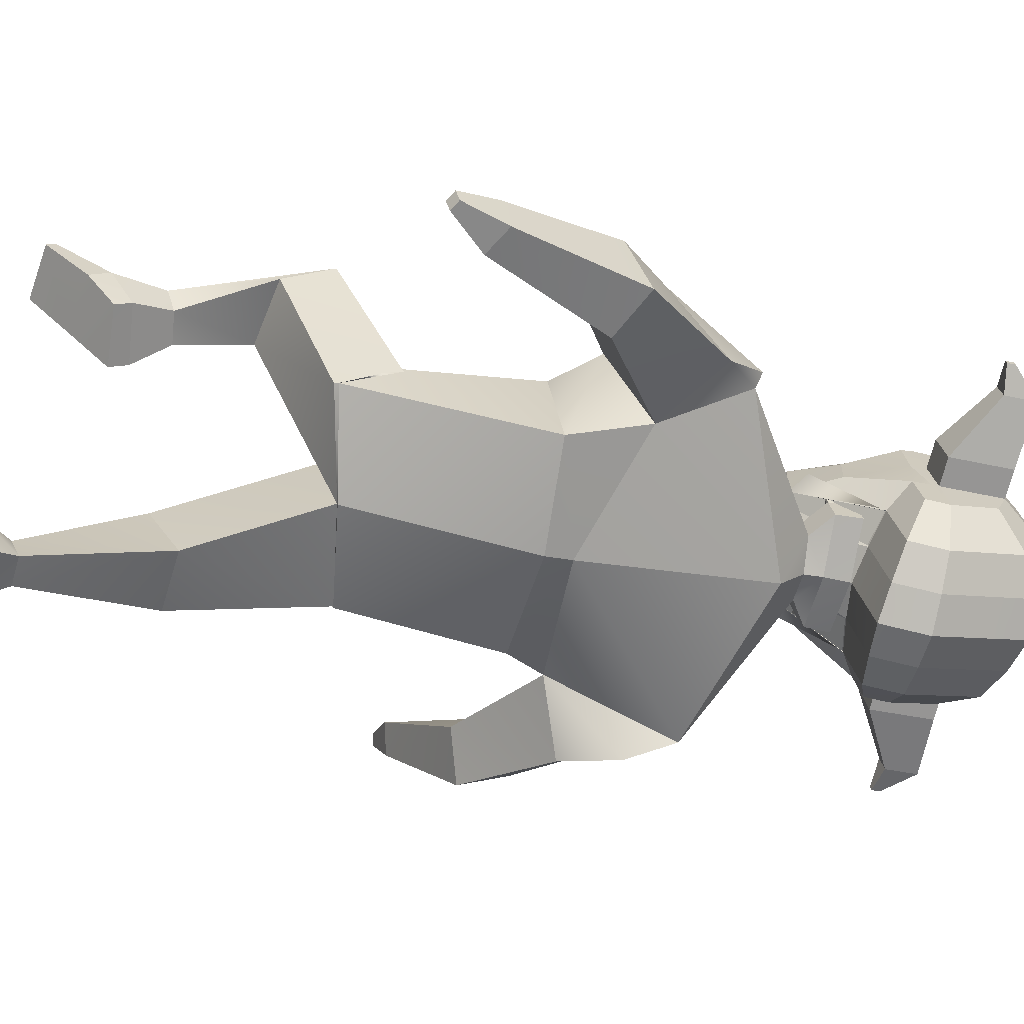
<metadata>
{"format":"obj","ext":"obj","renderer":"f3d","projection":"perspective","resolution":1024,"background":"white","views":[{"elev":-66.3,"azim":78.7,"up":"+Z"}]}
</metadata>
<code>
o Cube_Cube.002
v 0.7734 3.277 0.03057
v 0.515 2.465 -0.2866
v 0.7613 3.193 0.5413
v 0.517 2.394 0.3185
v 0.4998 1.466 -0.1312
v 0.5395 1.725 0.07175
v 0.4919 1.446 -0.1269
v 0.5371 1.739 0.05172
v 0.6806 1.122 0.5523
v 0.7271 1.365 0.708
v 0.3449 1.057 0.5472
v 0.4128 1.433 0.7983
v 0.3007 0.5387 0.1266
v 0.3428 0.3115 0.3871
v 0.5901 0.5128 0.1359
v 0.6435 0.3859 0.3213
v 0.5855 2.857 -0.1368
v 0.709 2.612 0.2859
v 0.8293 3.305 0.09693
v 0.8984 3.019 0.5165
v 0.929 3.121 -0.1158
v 1.074 2.824 0.2835
v 1.351 1.949 -0.6022
v 1.393 1.89 -0.4053
v 1.494 2.033 -0.6071
v 1.535 1.974 -0.4101
v 1.514 1.775 -0.6176
v 1.529 1.754 -0.5453
v 1.566 1.806 -0.6193
v 1.581 1.785 -0.5471
v 1.134 2.374 -0.1447
v 1.371 2.55 -0.1158
v 1.046 2.552 -0.4483
v 1.295 2.679 -0.4505
v 0.3003 0.4523 0.0569
v 0.3456 0.2181 0.2961
v 0.5897 0.4377 0.07515
v 0.6461 0.2926 0.231
v 0.3809 0.06224 0.5318
v 0.6663 0.106 0.4972
v 0.3826 0.02294 0.4931
v 0.668 0.06668 0.4584
v 0.4245 0.6313 0.4312
v 0.5895 0.6406 0.3736
v 0.3817 0.7054 0.2567
v 0.5427 0.6898 0.2612
v 0.05938 3.69 0.3198
v 0.06464 3.708 0.1733
v 0.1837 3.808 0.1931
v 0.1987 3.771 0.4431
v 0.2083 3.804 0.1782
v -0.01714 3.587 0.4092
v -0.006091 3.624 0.1444
v -0.06534 3.588 0.4283
v -0.0114 3.606 0.2766
v -0.05026 3.637 0.08609
v 0.1175 3.808 0.2003
v 0.1128 3.795 0.303
v 0.1781 3.79 0.3387
v -0.5231 3.832 0.5769
v -0.6571 4.488 0.6537
v -0.6189 4.123 0.02184
v -0.6352 4.488 0.1141
v -0.2837 4.029 -0.2491
v -0.467 4.055 -0.171
v -0.4934 4.644 -0.02155
v -0.3144 4.714 -0.07533
v -0.3804 3.627 0.728
v -0.201 3.542 0.7979
v -0.3553 4.716 0.9349
v -0.5286 4.646 0.8469
v -0.627 4.094 0.2306
v -0.5165 3.823 0.403
v -0.6523 4.523 0.4892
v -0.6442 4.546 0.27
v -0.3303 4.832 0.2171
v -0.3455 4.79 0.628
v -0.5071 4.745 0.2298
v -0.5201 4.709 0.5831
v -0.479 4.007 0.1654
v -0.3684 3.605 0.4473
v -0.2976 3.974 0.1422
v -0.187 3.517 0.4713
v -0.6476 4.174 0.6719
v -0.6237 4.245 0.01861
v -0.5124 4.138 0.8819
v -0.4734 4.253 -0.1813
v -0.2912 4.26 -0.2611
v -0.6417 4.197 0.4546
v -0.6338 4.223 0.2362
v -0.476 4.003 0.1707
v -0.4759 3.67 0.4506
v -0.3014 3.971 0.1498
v -0.3012 3.587 0.4726
v 0.1833 3.943 0.2091
v 0.178 3.925 0.3554
v 0.1985 4.015 0.4734
v -0.6504 4.265 0.6666
v -0.627 4.315 0.04627
v -0.5171 4.285 0.8718
v -0.4792 4.366 -0.135
v -0.2979 4.392 -0.2073
v -0.6448 4.292 0.4646
v -0.6368 4.317 0.246
v -0.6224 4.213 0.01946
v -0.33 3.99 0.9309
v -0.5068 4.021 0.8435
v -0.4717 4.201 -0.1786
v -0.2892 4.199 -0.258
v -0.6379 4.116 0.4431
v -0.632 4.189 0.2347
v -0.644 4.102 0.649
v -0.342 4.297 0.9638
v -0.3366 4.126 0.9756
v -0.2732 4.008 0.5655
v -0.02802 4.017 0.5754
v -0.08601 4.017 1.166
v -0.09831 4.288 1.239
v -0.2345 3.867 1.351
v -0.128 4.046 1.402
v -0.1201 3.871 1.355
v -0.2884 4.393 0.6126
v -0.04323 4.401 0.6225
v -0.2756 4.282 1.232
v -0.2633 4.011 1.159
v -0.2425 4.042 1.398
v -0.7992 4.519 0.4834
v -0.7911 4.542 0.2642
v -0.7916 4.288 0.4588
v -0.7886 4.193 0.4487
v -0.7837 4.313 0.2402
v -0.7806 4.219 0.2304
v -1.12 4.542 0.4219
v -1.116 4.554 0.3096
v -1.117 4.424 0.4093
v -1.115 4.375 0.4042
v -1.113 4.436 0.2974
v -1.111 4.389 0.2923
v -1.256 4.402 0.3589
v -1.255 4.405 0.3294
v -1.255 4.371 0.3556
v -1.254 4.358 0.3542
v -1.254 4.374 0.3261
v -1.253 4.361 0.3248
v -0.6537 4.377 0.6602
v -0.6311 4.402 0.0802
v -0.3487 4.506 0.9493
v -0.5228 4.465 0.8594
v -0.4863 4.505 -0.0783
v -0.3062 4.553 -0.1413
v -0.6486 4.408 0.4769
v -0.6405 4.431 0.258
v -0.7954 4.403 0.4711
v -0.7874 4.427 0.2522
v -1.119 4.483 0.4156
v -1.114 4.495 0.3035
v -1.255 4.386 0.3572
v -1.254 4.389 0.3278
v -0.1954 4.743 -0.0949
v -0.1514 3.508 0.8247
v -0.163 4.021 -0.2776
v -0.2385 4.745 0.9715
v -0.2122 4.868 0.2142
v -0.2282 4.824 0.6477
v -0.1776 3.96 0.1344
v -0.1365 3.482 0.4801
v -0.1709 4.265 -0.291
v -0.178 4.403 -0.2342
v -0.1688 4.201 -0.2874
v -0.2188 4.123 1.015
v -0.2245 4.303 1.002
v -0.2119 3.979 0.9676
v -0.2315 4.524 0.9868
v -0.1867 4.573 -0.1645
v -0.934 3.303 -0.1507
v -0.6525 2.439 -0.1244
v -0.9861 3.202 0.3437
v -0.6681 2.423 0.4961
v -0.08975 3.593 -0.06839
v -0.04354 2.488 -0.3423
v -0.1127 3.472 0.558
v -0.072 2.324 0.6161
v -0.5594 1.625 -0.1658
v -0.5817 1.504 0.1672
v -0.01398 1.557 -0.2617
v -0.025 1.49 0.2508
v -0.5542 1.625 -0.1609
v -0.5772 1.499 0.1613
v -0.01481 1.553 -0.2493
v -0.02429 1.496 0.2442
v -0.6283 0.879 -0.3597
v -0.6549 0.7625 -0.09281
v -0.2945 0.9131 -0.421
v -0.3318 0.7358 -0.01181
v -0.2869 0.07727 -0.7602
v -0.2757 0.02472 -0.4358
v -0.5729 0.0485 -0.7158
v -0.5895 0.003147 -0.4851
v -0.7931 2.64 0.009764
v -0.08376 2.512 0.6495
v -0.8919 2.875 0.4387
v -0.05584 2.622 -0.3019
v -1.021 3.057 -0.2509
v -1.049 3.294 0.1888
v -1.145 2.771 -0.1437
v -1.237 3.074 0.2669
v -1.642 2.01 0.8691
v -1.657 2.188 0.9778
v -1.782 2.046 0.7895
v -1.797 2.225 0.8982
v -1.808 1.972 1.036
v -1.813 2.038 1.076
v -1.859 1.986 1.007
v -1.865 2.051 1.047
v -1.35 2.529 0.5726
v -1.584 2.635 0.4393
v -1.299 2.294 0.3002
v -1.541 2.372 0.1817
v -0.282 -0.04788 -0.7946
v -0.2642 -0.09759 -0.4545
v -0.5637 -0.08053 -0.732
v -0.5765 -0.1178 -0.5012
v -0.2553 -0.08367 -0.1702
v -0.5451 -0.1078 -0.1772
v -0.2509 -0.1382 -0.1781
v -0.5406 -0.1623 -0.1851
v -0.3773 0.1957 -0.4493
v -0.5474 0.1997 -0.4888
v -0.3537 0.2547 -0.6308
v -0.5132 0.2395 -0.6083
v -0.2771 3.68 0.3072
v -0.1135 3.589 0.4471
v -0.2631 3.715 0.167
v -0.1006 3.719 0.1056
v -0.1034 3.815 0.1219
v -0.4003 3.823 0.1709
v -0.07397 3.853 0.09298
v -0.2042 3.582 0.4
v -0.1902 3.625 0.1371
v -0.09447 3.65 0.02763
v -0.1588 3.586 0.4235
v -0.1976 3.602 0.2684
v -0.1423 3.637 0.08267
v -0.1189 3.766 0.4786
v -0.3287 3.799 0.1848
v -0.3343 3.783 0.2886
v -0.105 3.812 0.1468
v -0.1187 3.767 0.4727
v -0.3933 3.798 0.1745
v -0.4024 3.773 0.318
v -0.4316 3.75 0.4189
v 0.2705 3.859 0.609
v 0.3523 4.523 0.6945
v 0.3905 4.158 0.06264
v 0.3741 4.523 0.1549
v -0.124 3.49 0.8396
v -0.174 4.76 0.9917
v -0.09637 4.016 -0.2934
v -0.1296 4.759 -0.1057
v 0.08547 4.042 -0.2342
v 0.2596 4.08 -0.1416
v 0.2332 4.669 0.007823
v 0.05475 4.727 -0.0604
v 0.1306 3.644 0.7487
v -0.04756 3.547 0.8041
v 0.01385 4.729 0.9498
v 0.1981 4.671 0.8763
v 0.3837 4.129 0.2714
v 0.2785 3.851 0.4351
v 0.3584 4.558 0.5301
v 0.3665 4.581 0.3109
v -0.1087 3.463 0.4849
v -0.1113 3.952 0.13
v -0.147 4.888 0.2126
v -0.1634 4.843 0.6586
v 0.03887 4.845 0.232
v 0.02371 4.803 0.6429
v 0.2196 4.77 0.2592
v 0.2065 4.734 0.6125
v 0.2478 4.032 0.1948
v 0.1428 3.622 0.468
v 0.07158 3.987 0.1572
v -0.03347 3.522 0.4775
v 0.3631 4.209 0.7128
v 0.387 4.28 0.05947
v -0.1045 4.268 -0.3074
v 0.2142 4.163 0.9113
v 0.2532 4.279 -0.1519
v 0.07797 4.273 -0.2462
v 0.3732 4.233 0.4956
v 0.3811 4.259 0.2773
v 0.2447 4.028 0.1998
v 0.2449 3.695 0.4797
v 0.0749 3.984 0.165
v 0.07511 3.6 0.4878
v -0.405 3.928 0.1919
v -0.4123 3.906 0.3367
v -0.111 3.947 0.1348
v -0.4493 3.992 0.4522
v -0.1283 4.011 0.5026
v -0.1285 4.01 0.5085
v 0.36 4.3 0.7075
v 0.3833 4.35 0.08711
v -0.1118 4.41 -0.249
v 0.2095 4.31 0.9012
v 0.2474 4.392 -0.1057
v 0.07125 4.404 -0.1924
v 0.3689 4.327 0.5056
v 0.3769 4.352 0.287
v 0.3879 4.248 0.06031
v -0.1024 4.202 -0.3037
v 0.2198 4.046 0.8729
v 0.2549 4.226 -0.1492
v 0.07995 4.212 -0.243
v 0.3759 4.152 0.4841
v 0.3818 4.225 0.2757
v 0.3663 4.137 0.6899
v -0.1596 4.306 1.023
v -0.1537 4.121 1.036
v 0.02719 4.31 0.9787
v 0.03262 4.139 0.9905
v -0.1467 3.973 0.9878
v 0.03913 4.002 0.9459
v 0.01082 4.018 0.577
v -0.2344 4.009 0.5671
v -0.2244 4.013 1.161
v -0.2367 4.283 1.234
v -0.08921 4.047 1.404
v -0.1957 3.869 1.352
v -0.004394 4.403 0.6241
v -0.2496 4.394 0.6142
v -0.05948 4.289 1.241
v -0.04717 4.019 1.168
v -0.08127 3.873 1.357
v -0.2036 4.043 1.399
v 0.5052 4.564 0.5361
v 0.5132 4.587 0.3169
v 0.5156 4.333 0.5116
v 0.5199 4.239 0.5016
v 0.5236 4.358 0.293
v 0.5278 4.265 0.2833
v 0.828 4.61 0.5007
v 0.8322 4.621 0.3884
v 0.8334 4.491 0.4881
v 0.8356 4.443 0.483
v 0.8375 4.504 0.3762
v 0.8396 4.456 0.3712
v 0.9771 4.479 0.4491
v 0.9782 4.482 0.4196
v 0.9786 4.448 0.4458
v 0.9791 4.435 0.4445
v 0.9796 4.451 0.4164
v 0.9802 4.439 0.4151
v 0.3561 4.412 0.701
v 0.3787 4.437 0.121
v -0.1207 4.585 -0.1774
v -0.1668 4.533 1.008
v 0.02052 4.519 0.9643
v 0.2038 4.49 0.8887
v 0.2403 4.53 -0.04892
v 0.063 4.566 -0.1264
v 0.3636 4.443 0.5178
v 0.3717 4.466 0.2989
v 0.5104 4.449 0.5238
v 0.5184 4.472 0.305
v 0.8307 4.55 0.4944
v 0.8348 4.562 0.3823
v 0.9778 4.464 0.4475
v 0.9789 4.467 0.418
v -0.06404 4.748 -0.08959
v -0.09677 3.51 0.8269
v -0.03168 4.026 -0.2723
v -0.1072 4.749 0.9768
v -0.08085 4.872 0.2195
v -0.09685 4.829 0.653
v -0.04621 3.965 0.1397
v -0.08193 3.484 0.4823
v -0.03957 4.27 -0.2856
v -0.04666 4.408 -0.2289
v -0.0375 4.205 -0.2821
v -0.08743 4.127 1.02
v -0.09315 4.307 1.008
v -0.08056 3.984 0.9729
v -0.1002 4.528 0.9922
v -0.05535 4.578 -0.1592
v -0.118 4.44 -0.1206
v -0.1113 4.23 -0.1061
v -0.1127 4.232 -0.07254
v -0.1198 4.453 -0.08788
f 1 47 3
f 3 200 18
f 6 190 8
f 2 6 5
f 18 20 3
f 179 17 202
f 2 185 180
f 182 6 4
f 7 11 189
f 5 8 7
f 5 189 185
f 43 16 44
f 8 12 10
f 190 11 12
f 8 9 7
f 15 35 13
f 43 13 14
f 44 15 46
f 45 15 13
f 202 2 180
f 2 18 4
f 4 200 182
f 19 22 21
f 1 21 17
f 3 19 1
f 31 26 32
f 23 28 24
f 31 23 24
f 33 25 23
f 32 25 34
f 27 30 28
f 23 29 27
f 25 30 29
f 26 28 30
f 21 32 34
f 21 33 17
f 17 31 18
f 22 31 32
f 37 36 35
f 38 40 42
f 14 35 36
f 15 38 37
f 40 41 42
f 14 40 16
f 36 39 14
f 36 42 41
f 11 46 45
f 9 44 46
f 11 43 12
f 10 43 44
f 47 49 59
f 179 48 1
f 181 47 232
f 48 235 49
f 47 59 248
f 56 234 53
f 47 52 55
f 47 54 52
f 244 59 50
f 235 57 49
f 59 57 50
f 50 57 58
f 50 58 59
f 58 49 59
f 152 63 146
f 159 356 174
f 148 61 145
f 272 160 166
f 79 61 71
f 164 70 162
f 77 71 70
f 81 60 73
f 83 68 81
f 173 70 147
f 147 71 148
f 63 149 146
f 66 150 149
f 65 82 80
f 80 93 91
f 62 80 72
f 80 73 72
f 66 76 67
f 76 79 77
f 67 163 159
f 163 77 164
f 63 78 66
f 78 74 79
f 161 273 165
f 273 166 165
f 61 151 145
f 103 130 89
f 89 111 110
f 112 89 110
f 87 109 108
f 85 108 105
f 114 107 106
f 86 112 107
f 167 311 169
f 90 105 111
f 93 92 91
f 81 94 83
f 83 93 82
f 81 91 92
f 96 300 97
f 235 95 49
f 244 97 301
f 50 96 97
f 49 96 59
f 90 130 132
f 98 89 84
f 87 102 88
f 85 101 87
f 113 86 114
f 100 84 86
f 167 304 286
f 90 99 85
f 111 62 72
f 161 311 258
f 107 60 68
f 172 69 160
f 106 68 69
f 62 108 65
f 65 109 64
f 60 110 73
f 110 72 73
f 170 106 172
f 171 114 170
f 115 123 116
f 123 117 116
f 125 126 124
f 122 125 124
f 123 124 118
f 116 125 115
f 118 126 120
f 125 121 119
f 117 120 121
f 119 120 126
f 154 137 156
f 127 134 133
f 74 128 127
f 104 154 152
f 90 131 104
f 74 153 151
f 138 143 137
f 155 139 157
f 132 136 138
f 129 136 130
f 127 155 153
f 131 138 137
f 157 140 158
f 141 144 142
f 134 139 133
f 137 158 156
f 138 142 144
f 136 141 142
f 156 140 134
f 157 143 141
f 153 135 129
f 135 157 141
f 151 129 103
f 152 128 75
f 128 156 134
f 145 103 98
f 101 150 102
f 146 101 99
f 113 148 100
f 113 386 147
f 100 145 98
f 168 356 304
f 104 146 99
f 102 174 168
f 318 173 171
f 318 170 319
f 319 172 322
f 322 160 256
f 64 169 161
f 88 168 167
f 88 169 109
f 165 83 82
f 64 165 82
f 274 164 275
f 159 274 259
f 357 162 173
f 275 162 257
f 166 69 83
f 67 174 150
f 147 389 173
f 113 388 387
f 173 388 171
f 231 175 177
f 201 181 177
f 188 186 184
f 176 184 178
f 177 206 201
f 202 175 179
f 180 183 176
f 184 182 178
f 193 187 189
f 187 184 183
f 185 187 183
f 198 227 228
f 188 194 190
f 194 189 190
f 191 188 187
f 219 197 195
f 196 229 227
f 197 228 230
f 229 197 230
f 176 202 180
f 178 199 176
f 178 200 201
f 206 203 205
f 199 203 175
f 175 204 177
f 210 215 216
f 208 211 207
f 215 207 217
f 217 209 218
f 209 216 218
f 212 213 211
f 207 213 209
f 209 214 210
f 214 208 210
f 205 216 206
f 217 205 199
f 201 217 199
f 206 215 201
f 220 221 219
f 222 224 198
f 220 195 196
f 221 198 197
f 224 225 223
f 224 196 198
f 223 220 196
f 220 226 222
f 193 230 191
f 191 228 192
f 227 193 194
f 192 227 194
f 231 249 233
f 233 179 175
f 181 231 177
f 233 235 234
f 248 250 231
f 239 234 243
f 242 238 231
f 231 241 232
f 244 251 250
f 245 235 249
f 235 247 248
f 250 245 249
f 251 246 245
f 248 301 244
f 251 250 246
f 246 249 245
f 363 255 271
f 356 370 385
f 359 253 267
f 371 272 377
f 279 253 270
f 375 266 277
f 277 267 279
f 252 281 269
f 264 283 281
f 384 266 373
f 358 267 266
f 360 255 355
f 361 262 360
f 261 282 260
f 280 294 282
f 254 280 261
f 269 280 268
f 276 262 263
f 276 279 278
f 374 263 370
f 374 277 276
f 278 255 262
f 278 270 271
f 372 273 258
f 377 273 376
f 362 253 354
f 339 308 290
f 316 290 315
f 317 290 284
f 314 288 313
f 313 285 310
f 312 321 323
f 317 287 312
f 311 378 380
f 310 291 316
f 274 259 356
f 293 294 292
f 295 281 283
f 294 283 282
f 281 292 280
f 298 296 297
f 298 248 235
f 249 298 235
f 244 299 251
f 251 297 250
f 297 249 250
f 318 304 322
f 291 339 290
f 290 302 284
f 288 307 306
f 285 306 303
f 287 320 321
f 284 305 287
f 378 304 379
f 291 303 309
f 322 311 273
f 254 316 268
f 372 311 380
f 252 312 264
f 265 383 371
f 264 323 265
f 254 313 310
f 261 314 313
f 252 315 317
f 268 315 269
f 323 381 383
f 321 382 381
f 325 330 324
f 326 331 325
f 328 333 332
f 330 333 324
f 327 330 331
f 324 326 325
f 327 328 332
f 334 326 333
f 326 335 327
f 334 335 329
f 365 346 340
f 336 343 337
f 270 337 271
f 365 309 363
f 340 291 309
f 364 270 362
f 352 347 346
f 366 348 342
f 341 345 339
f 345 338 339
f 366 336 364
f 340 347 341
f 368 349 348
f 353 350 351
f 348 343 342
f 369 346 367
f 347 351 345
f 345 350 344
f 349 367 343
f 352 368 350
f 344 364 338
f 344 368 366
f 338 362 308
f 337 363 271
f 337 367 365
f 318 356 304
f 308 354 302
f 306 361 360
f 306 355 303
f 320 359 358
f 386 320 358
f 305 354 359
f 379 356 385
f 309 355 363
f 307 385 361
f 318 384 357
f 381 318 319
f 383 319 322
f 371 322 256
f 260 380 314
f 289 379 307
f 380 289 314
f 283 376 282
f 260 376 372
f 274 375 374
f 274 370 259
f 357 373 257
f 275 373 375
f 265 377 283
f 385 263 361
f 388 386 389
f 389 358 384
f 320 388 382
f 388 384 382
f 1 48 47
f 3 181 200
f 6 186 190
f 2 4 6
f 18 22 20
f 179 1 17
f 2 5 185
f 182 186 6
f 7 9 11
f 5 6 8
f 5 7 189
f 43 14 16
f 8 190 12
f 190 189 11
f 8 10 9
f 15 37 35
f 43 45 13
f 44 16 15
f 45 46 15
f 202 17 2
f 2 17 18
f 4 18 200
f 19 20 22
f 1 19 21
f 3 20 19
f 31 24 26
f 23 27 28
f 31 33 23
f 33 34 25
f 32 26 25
f 27 29 30
f 23 25 29
f 25 26 30
f 26 24 28
f 21 22 32
f 21 34 33
f 17 33 31
f 22 18 31
f 37 38 36
f 38 16 40
f 14 13 35
f 15 16 38
f 40 39 41
f 14 39 40
f 36 41 39
f 36 38 42
f 11 9 46
f 9 10 44
f 11 45 43
f 10 12 43
f 47 48 49
f 179 234 48
f 181 3 47
f 48 234 235
f 248 232 47
f 59 244 248
f 240 234 56
f 234 48 53
f 53 48 55
f 48 47 55
f 47 232 54
f 235 247 57
f 59 49 57
f 58 57 49
f 152 75 63
f 159 259 356
f 148 71 61
f 272 256 160
f 79 74 61
f 164 77 70
f 77 79 71
f 81 68 60
f 83 69 68
f 173 162 70
f 147 70 71
f 63 66 149
f 66 67 150
f 65 64 82
f 80 82 93
f 62 65 80
f 80 81 73
f 66 78 76
f 76 78 79
f 67 76 163
f 163 76 77
f 63 75 78
f 78 75 74
f 161 258 273
f 273 272 166
f 61 74 151
f 103 129 130
f 89 90 111
f 112 84 89
f 87 88 109
f 85 87 108
f 114 86 107
f 86 84 112
f 167 286 311
f 90 85 105
f 93 94 92
f 81 92 94
f 83 94 93
f 81 80 91
f 96 95 298
f 298 300 96
f 300 301 97
f 235 298 95
f 244 50 97
f 50 59 96
f 49 95 96
f 90 89 130
f 98 103 89
f 87 101 102
f 85 99 101
f 113 100 86
f 100 98 84
f 167 168 304
f 90 104 99
f 111 105 62
f 161 169 311
f 107 112 60
f 172 106 69
f 106 107 68
f 62 105 108
f 65 108 109
f 60 112 110
f 110 111 72
f 170 114 106
f 171 113 114
f 115 122 123
f 123 118 117
f 125 119 126
f 122 115 125
f 123 122 124
f 116 117 125
f 118 124 126
f 125 117 121
f 117 118 120
f 119 121 120
f 154 131 137
f 127 128 134
f 74 75 128
f 104 131 154
f 90 132 131
f 74 127 153
f 138 144 143
f 155 133 139
f 132 130 136
f 129 135 136
f 127 133 155
f 131 132 138
f 157 139 140
f 141 143 144
f 134 140 139
f 137 143 158
f 138 136 142
f 136 135 141
f 156 158 140
f 157 158 143
f 153 155 135
f 135 155 157
f 151 153 129
f 152 154 128
f 128 154 156
f 145 151 103
f 101 149 150
f 146 149 101
f 113 147 148
f 113 387 386
f 100 148 145
f 168 174 356
f 104 152 146
f 102 150 174
f 318 357 173
f 318 171 170
f 319 170 172
f 322 172 160
f 64 109 169
f 88 102 168
f 88 167 169
f 165 166 83
f 64 161 165
f 274 163 164
f 159 163 274
f 357 257 162
f 275 164 162
f 166 160 69
f 67 159 174
f 147 386 389
f 113 171 388
f 173 389 388
f 231 233 175
f 201 200 181
f 188 190 186
f 176 183 184
f 177 204 206
f 202 199 175
f 180 185 183
f 184 186 182
f 193 191 187
f 187 188 184
f 185 189 187
f 198 196 227
f 188 192 194
f 194 193 189
f 191 192 188
f 219 221 197
f 196 195 229
f 197 198 228
f 229 195 197
f 176 199 202
f 178 201 199
f 178 182 200
f 206 204 203
f 199 205 203
f 175 203 204
f 210 208 215
f 208 212 211
f 215 208 207
f 217 207 209
f 209 210 216
f 212 214 213
f 207 211 213
f 209 213 214
f 214 212 208
f 205 218 216
f 217 218 205
f 201 215 217
f 206 216 215
f 220 222 221
f 222 226 224
f 220 219 195
f 221 222 198
f 224 226 225
f 224 223 196
f 223 225 220
f 220 225 226
f 193 229 230
f 191 230 228
f 227 229 193
f 192 228 227
f 231 250 249
f 233 234 179
f 181 232 231
f 233 249 235
f 231 232 248
f 248 244 250
f 233 234 239
f 234 240 243
f 231 233 242
f 233 239 242
f 231 238 241
f 245 247 235
f 250 251 245
f 248 300 301
f 246 250 249
f 363 355 255
f 356 259 370
f 359 354 253
f 371 256 272
f 279 267 253
f 375 373 266
f 277 266 267
f 252 264 281
f 264 265 283
f 384 358 266
f 358 359 267
f 360 262 255
f 361 263 262
f 261 280 282
f 280 292 294
f 254 268 280
f 269 281 280
f 276 278 262
f 276 277 279
f 374 276 263
f 374 375 277
f 278 271 255
f 278 279 270
f 372 376 273
f 377 272 273
f 362 270 253
f 339 338 308
f 316 291 290
f 317 315 290
f 314 289 288
f 313 288 285
f 312 287 321
f 317 284 287
f 311 286 378
f 310 285 291
f 356 357 275
f 357 257 275
f 356 275 274
f 293 295 294
f 295 293 281
f 294 295 283
f 281 293 292
f 297 299 300
f 299 301 300
f 300 298 297
f 298 300 248
f 249 296 298
f 244 301 299
f 251 299 297
f 297 296 249
f 286 311 304
f 311 322 304
f 322 319 318
f 291 341 339
f 290 308 302
f 288 289 307
f 285 288 306
f 287 305 320
f 284 302 305
f 378 286 304
f 291 285 303
f 311 258 273
f 273 272 322
f 272 256 322
f 254 310 316
f 372 258 311
f 252 317 312
f 265 323 383
f 264 312 323
f 254 261 313
f 261 260 314
f 252 269 315
f 268 316 315
f 323 321 381
f 321 320 382
f 325 331 330
f 326 327 331
f 328 334 333
f 330 332 333
f 327 332 330
f 324 333 326
f 327 335 328
f 334 329 326
f 326 329 335
f 334 328 335
f 365 367 346
f 336 342 343
f 270 336 337
f 365 340 309
f 340 341 291
f 364 336 270
f 352 353 347
f 366 368 348
f 341 347 345
f 345 344 338
f 366 342 336
f 340 346 347
f 368 369 349
f 353 352 350
f 348 349 343
f 369 352 346
f 347 353 351
f 345 351 350
f 349 369 367
f 352 369 368
f 344 366 364
f 344 350 368
f 338 364 362
f 337 365 363
f 337 343 367
f 318 357 356
f 308 362 354
f 306 307 361
f 306 360 355
f 320 305 359
f 386 387 320
f 305 302 354
f 379 304 356
f 309 303 355
f 307 379 385
f 318 382 384
f 381 382 318
f 383 381 319
f 371 383 322
f 260 372 380
f 289 378 379
f 380 378 289
f 283 377 376
f 260 282 376
f 274 275 375
f 274 374 370
f 357 384 373
f 275 257 373
f 265 371 377
f 385 370 263
f 388 387 386
f 389 386 358
f 320 387 388
f 388 389 384
o Cube.001
v 0.1365 4.617 0.6404
v 0.1472 4.345 0.6071
v 0.1266 4.584 0.9129
v 0.1358 4.302 0.8873
v -0.427 4.598 0.6177
v -0.4162 4.325 0.5843
v -0.4369 4.564 0.8901
v -0.4261 4.292 0.8568
v -0.1584 4.563 0.9923
v -0.1476 4.29 0.9589
v -0.1453 4.608 0.6291
v -0.1345 4.335 0.5957
f 391 392 390
f 399 396 398
f 397 394 396
f 401 390 400
f 396 400 398
f 393 401 399
f 397 401 395
f 392 400 390
f 395 400 394
f 392 399 398
f 391 393 392
f 399 397 396
f 397 395 394
f 401 391 390
f 396 394 400
f 393 391 401
f 397 399 401
f 392 398 400
f 395 401 400
f 392 393 399

</code>
